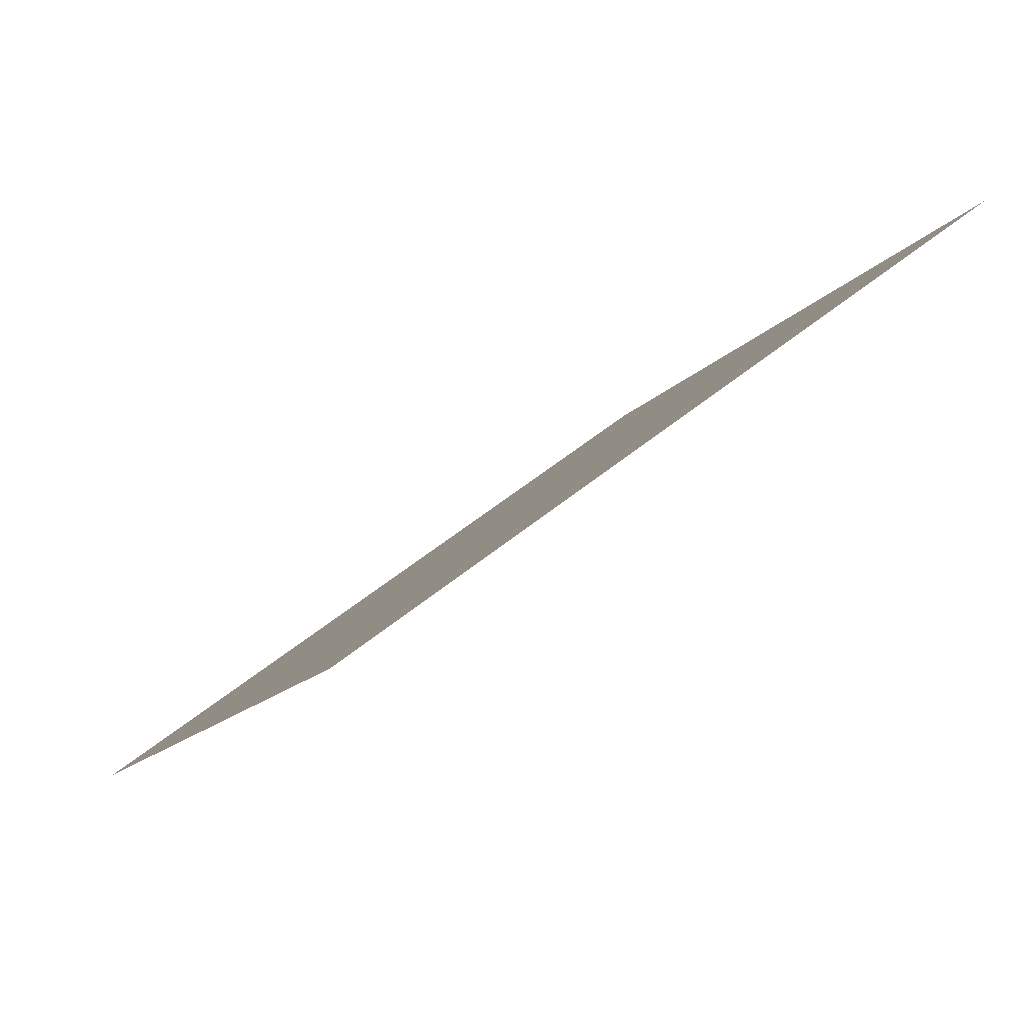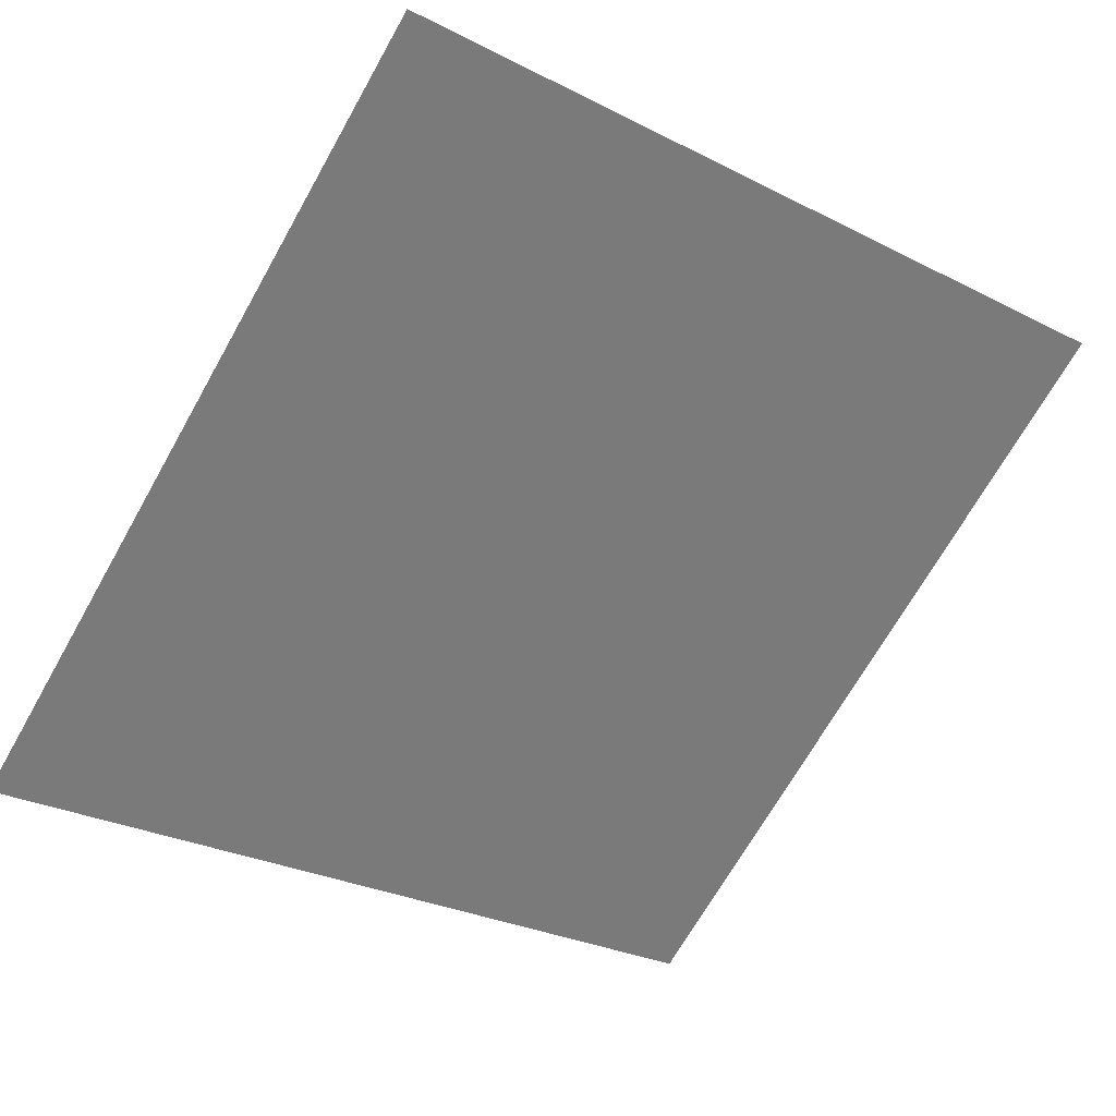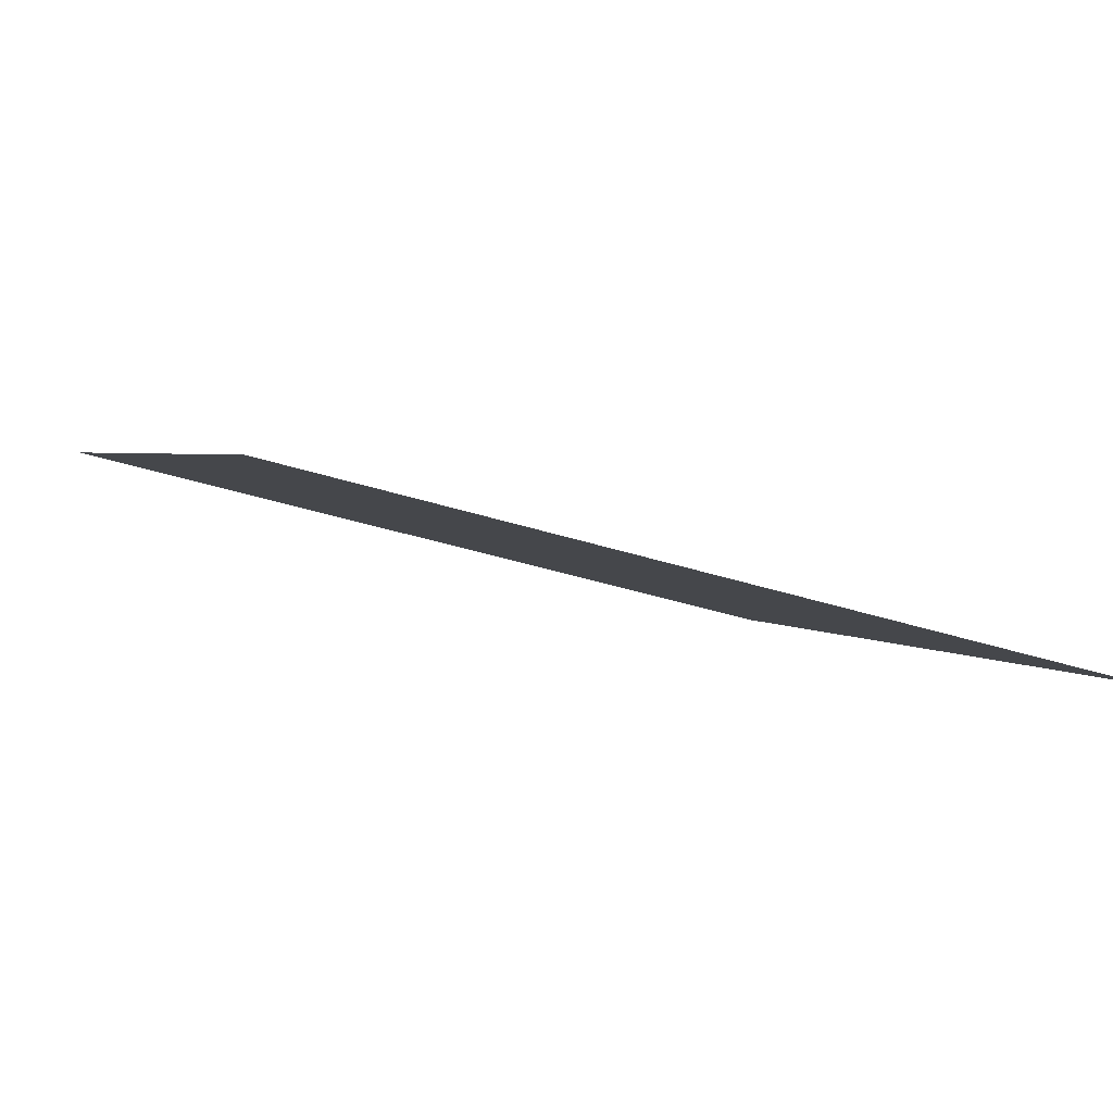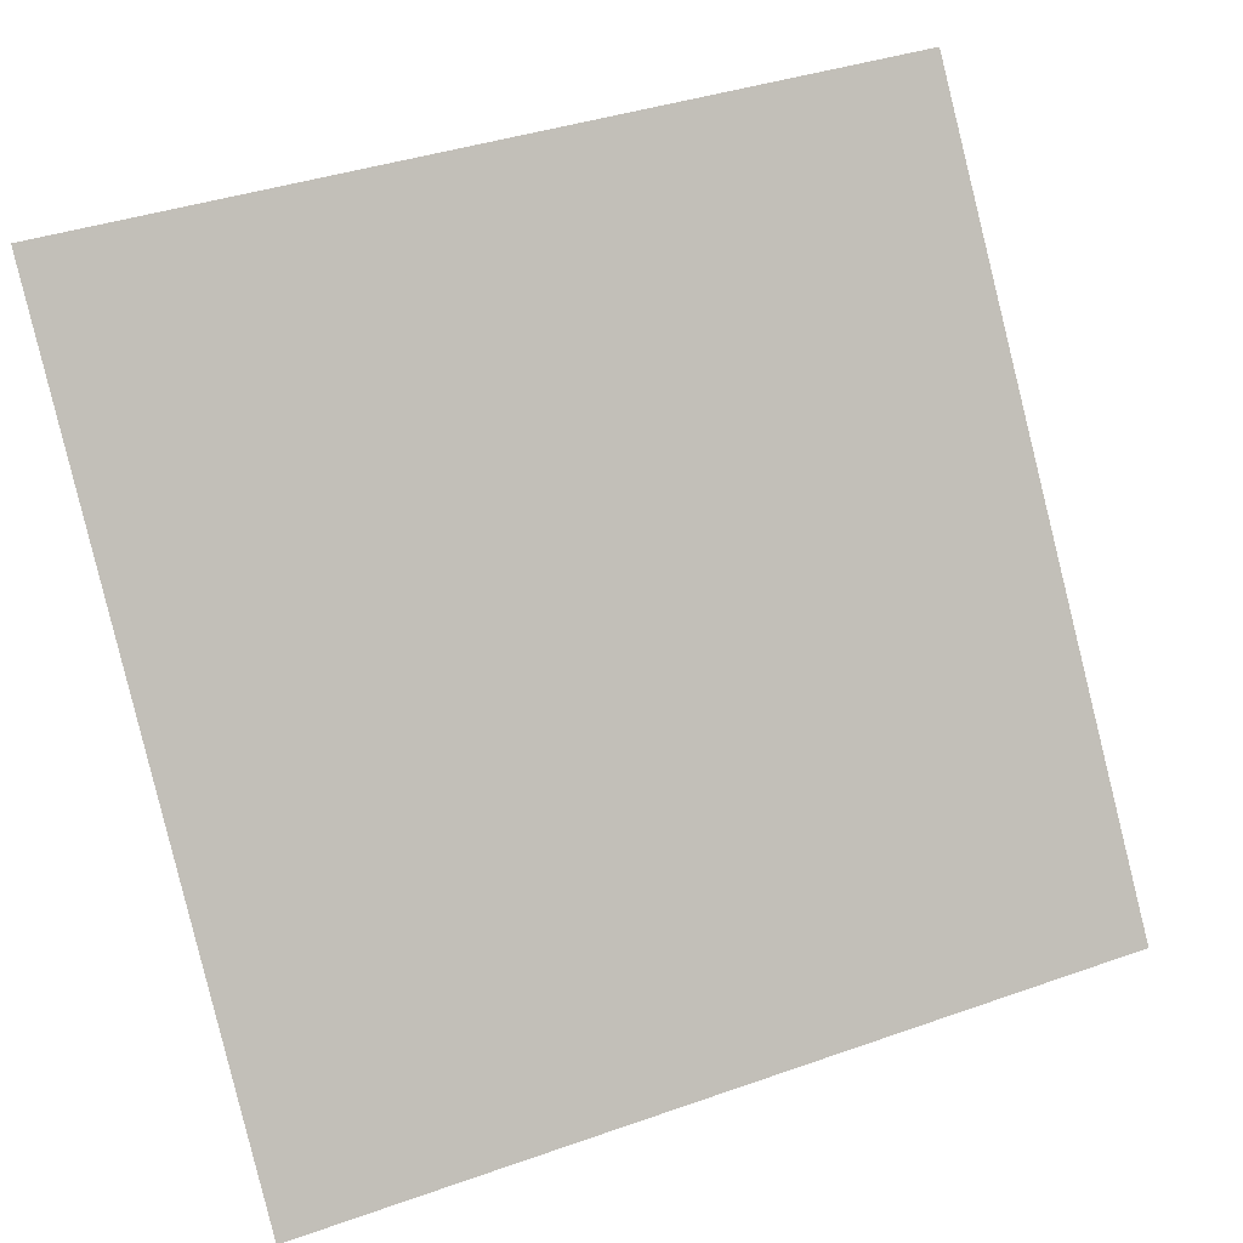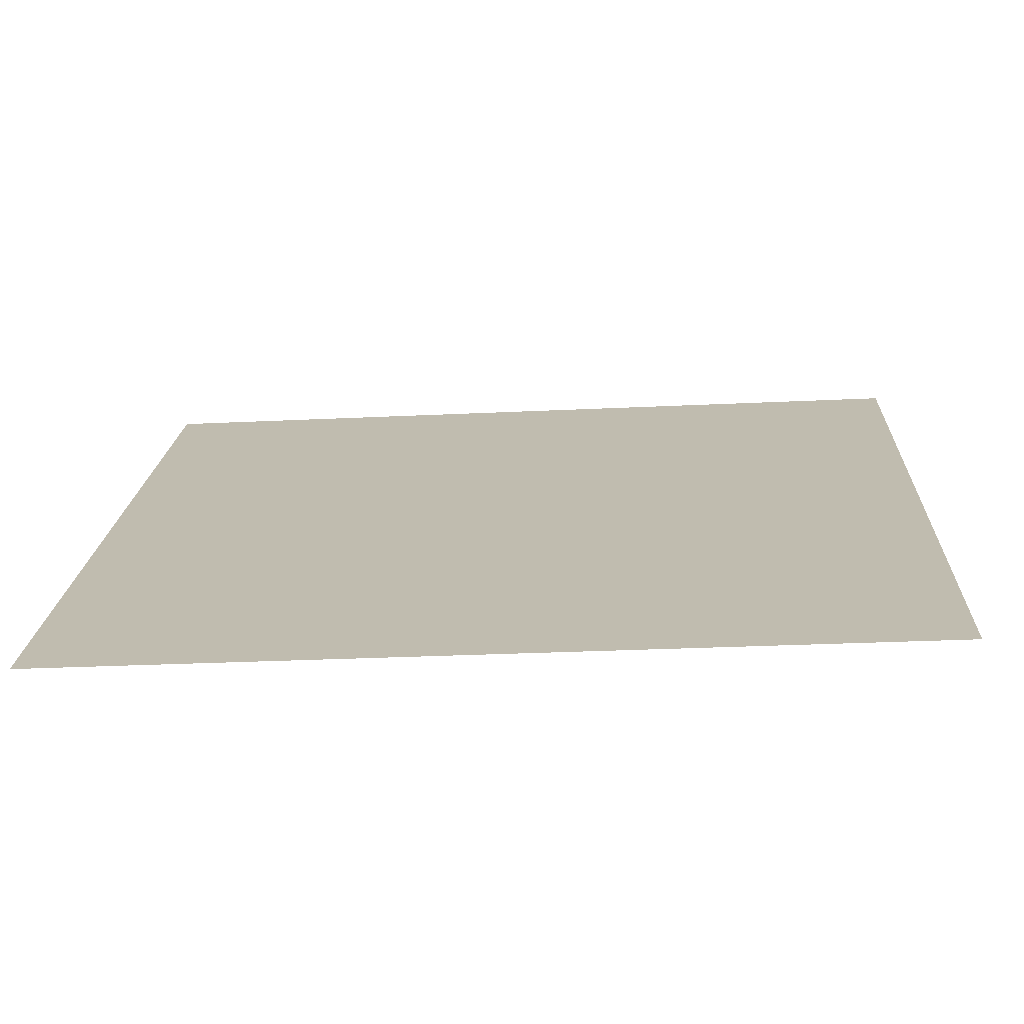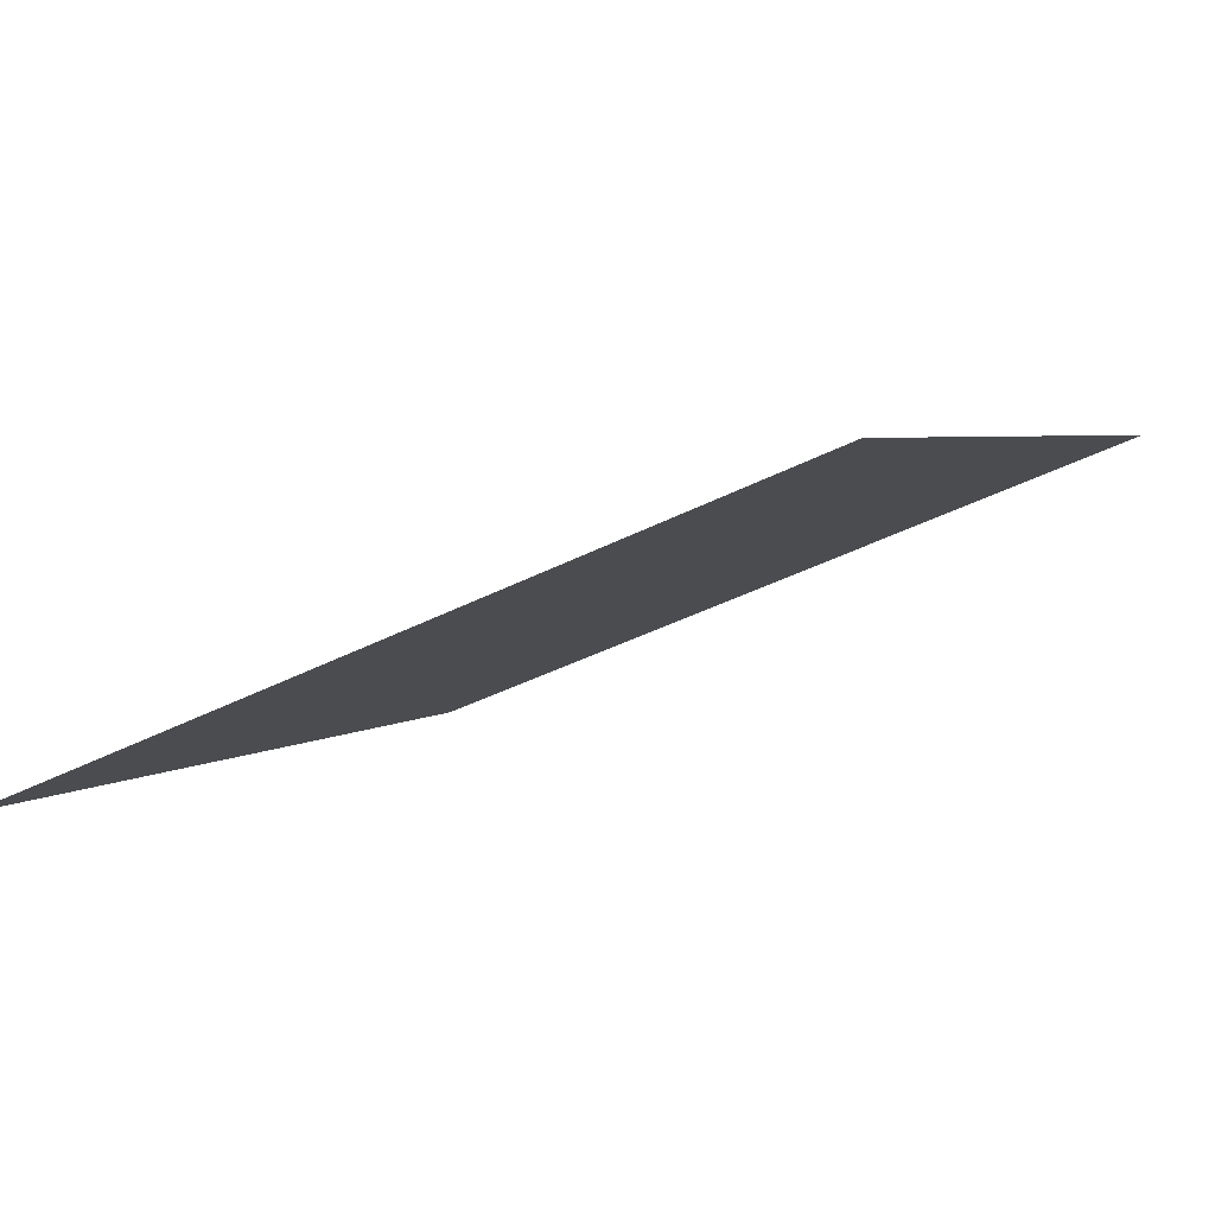
<metadata>
{"format":"obj","ext":"obj","renderer":"f3d","projection":"perspective","resolution":1024,"background":"white","views":[{"elev":-11.9,"azim":-111.8,"up":"+Y"},{"elev":-26.1,"azim":-36.7,"up":"+Y"},{"elev":-36.9,"azim":156.1,"up":"+Y"},{"elev":39.8,"azim":-25.3,"up":"+Z"},{"elev":-36.3,"azim":2.7,"up":"+Z"},{"elev":-37.3,"azim":-147.0,"up":"+Y"}]}
</metadata>
<code>
v -0.1074 0.9183 0.6816
v -0.114 0.9184 0.6817
v -0.1139 0.9224 0.6869
v -0.1073 0.9222 0.6868
f 4 3 2 1

</code>
